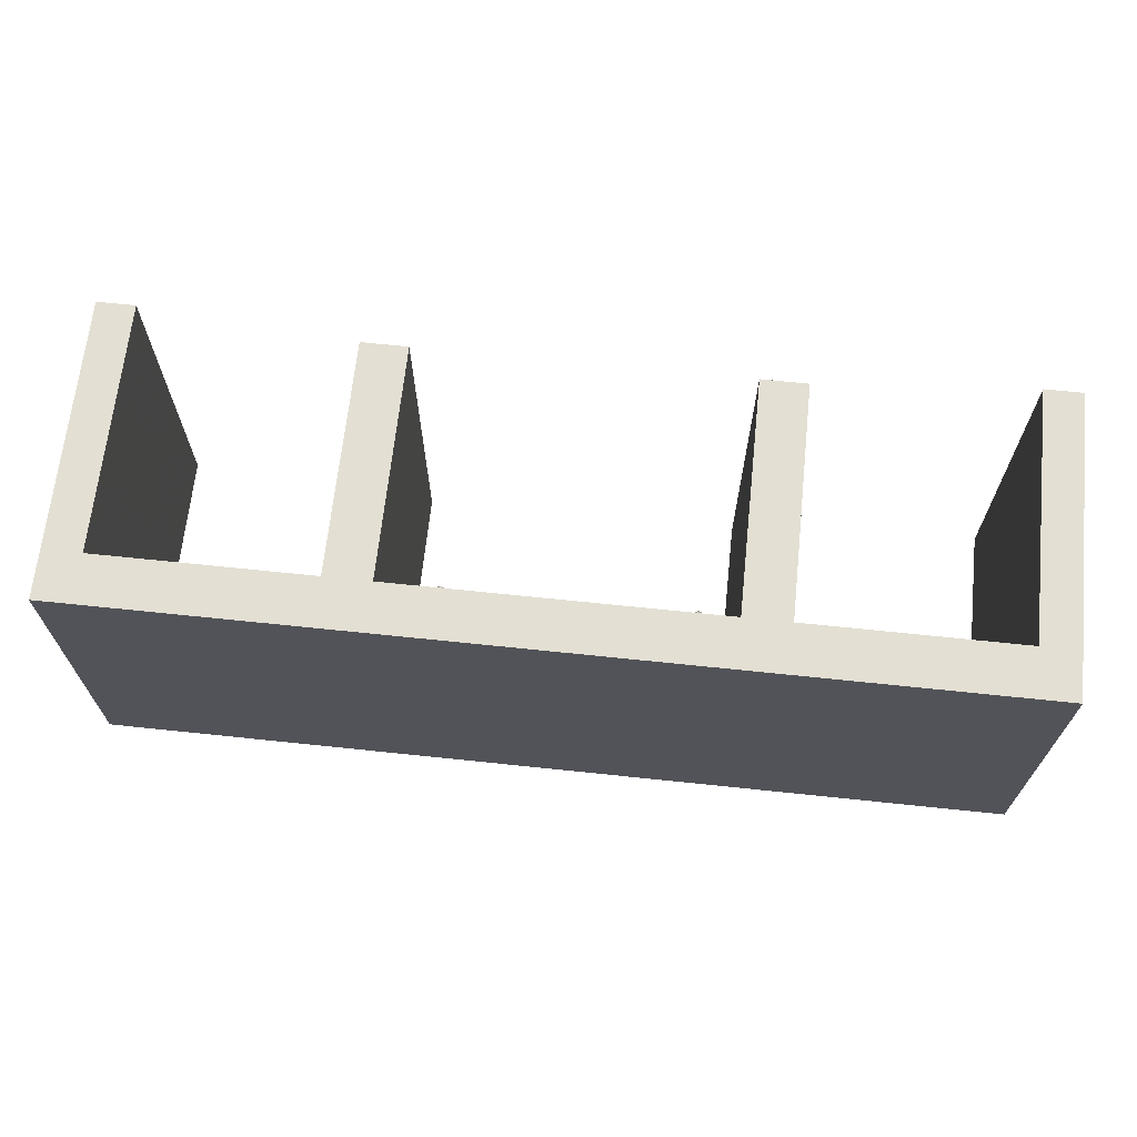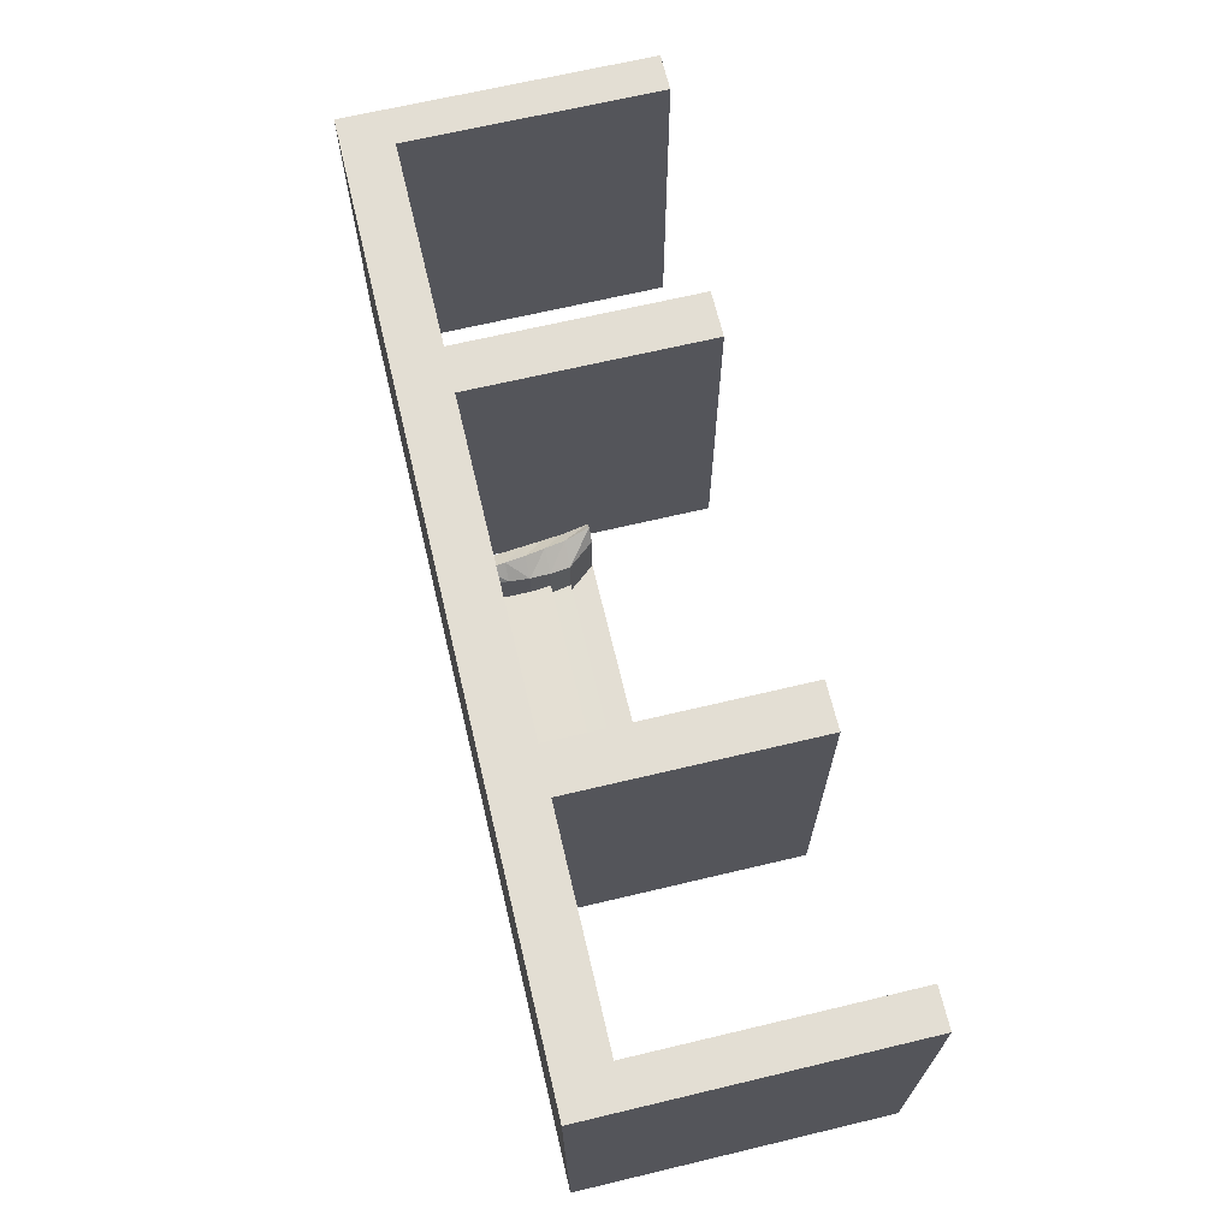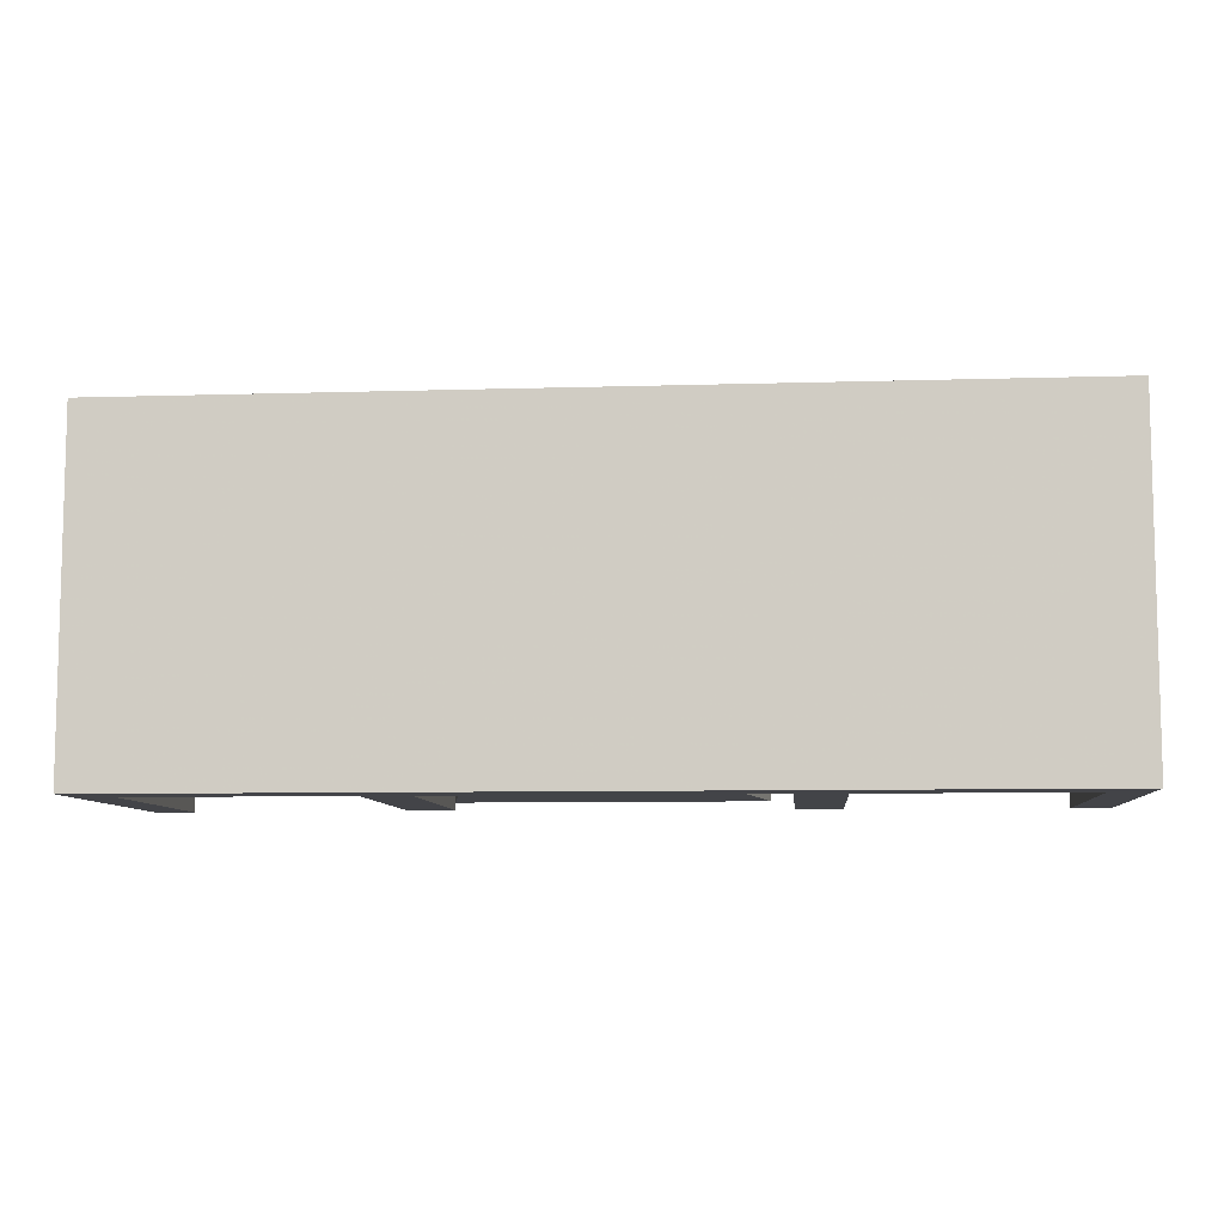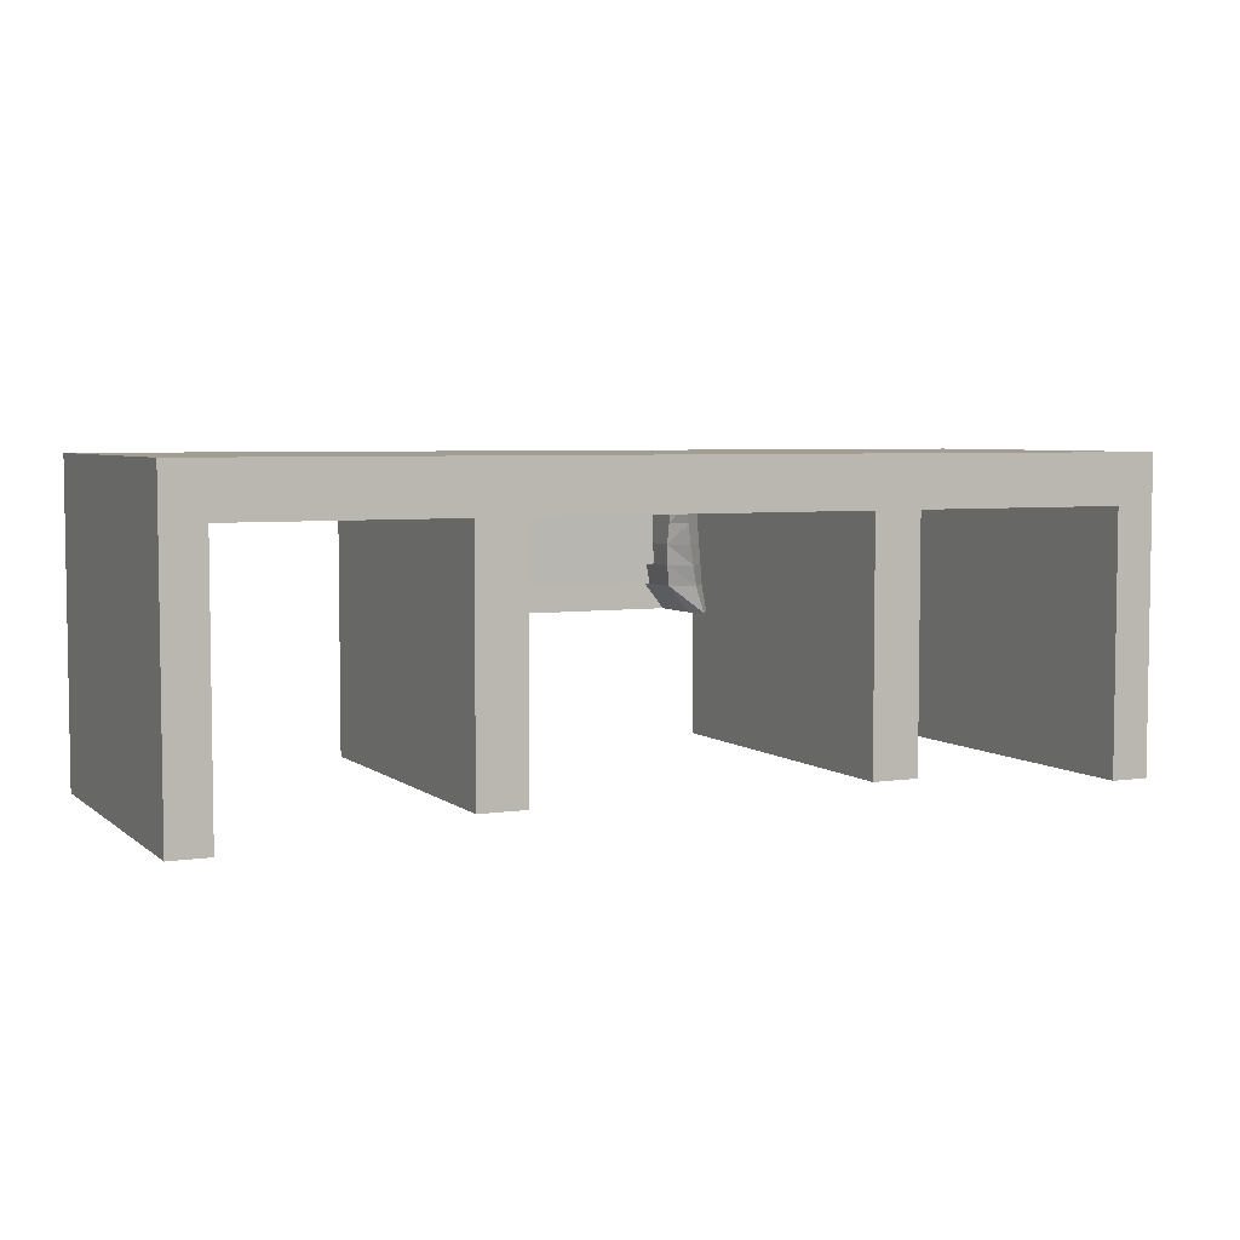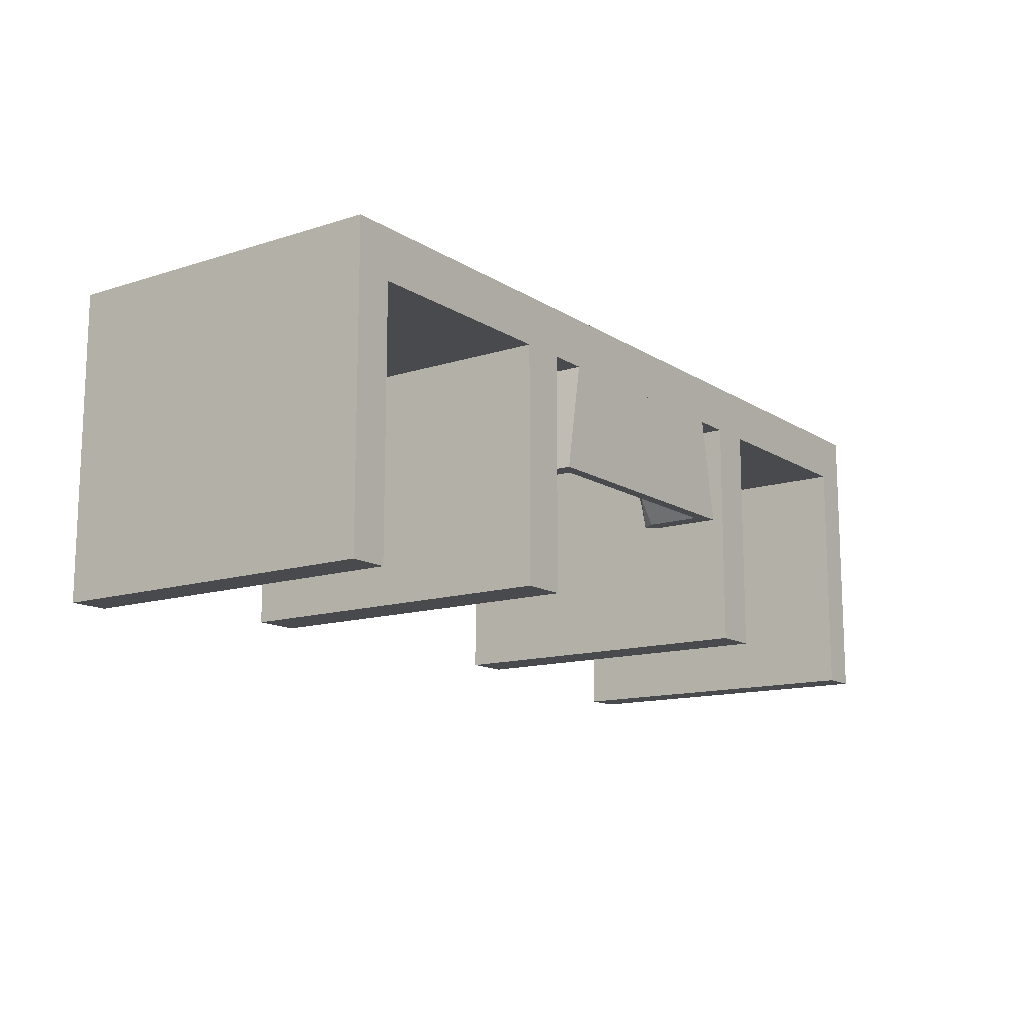
<metadata>
{"format":"obj","ext":"obj","renderer":"f3d","projection":"perspective","resolution":1024,"background":"white","views":[{"elev":67.1,"azim":6.0,"up":"+Y"},{"elev":67.3,"azim":76.6,"up":"+Y"},{"elev":-8.2,"azim":4.8,"up":"+Y"},{"elev":5.0,"azim":154.6,"up":"+Z"},{"elev":-13.3,"azim":-54.2,"up":"+Z"}]}
</metadata>
<code>
o Cube
v 3.9 0 3.387
v 5.007 0 -1
v 5.789 0 -1
v 5 0 3.387
v 3.9 3.364 3.387
v 5.007 2.766 -1
v 5.789 2.766 -1
v 5 3.397 3.387
v 4.29 0 3.387
v 5.397 0 -1
v 4.29 3.977 3.387
v 5.397 3.323 -1
v 3.9 0 0.07447
v 5.596 0 0.07447
v 4.142 2.766 0.07447
v 5.596 2.766 0.07447
v 4.29 0 0.07447
v 5.051 3.323 0.07447
v 3.9 1.316 3.387
v 5.007 1 -1
v 5.789 1 -1
v 5 1.316 3.387
v 5.397 1 -1
v 4.29 1.316 3.387
v 4.142 1.034 0.07447
v 5.596 1 0.07447
v 3.9 1.815 3.387
v 5.007 1.5 -1
v 5.789 1.5 -1
v 5 1.974 3.387
v 4.29 1.974 3.387
v 5.397 1.5 -1
v 4.142 1.5 0.07447
v 5.596 1.5 0.07447
v 5.397 0.5 -1
v 4.142 0.5 0.07447
v 5.596 0.5 0.07447
v 3.9 0.6579 3.387
v 5.007 0.5 -1
v 5.789 0.5 -1
v 5 0.6579 3.387
v 4.29 0.6579 3.387
v 5.298 0 1.731
v 5.298 3.082 1.731
v 4.29 0 1.731
v 3.9 0 1.731
v 3.9 3.082 1.731
v 4.633 3.639 1.731
v 5.298 1.158 1.731
v 5.298 1.737 1.731
v 3.9 1.79 1.731
v 5.298 0.5789 1.731
v 3.983 1.045 0.9027
v 3.983 1.777 0.9027
v 5.447 0 0.9027
v 5.447 2.924 0.9027
v 4.29 0 0.9027
v 3.9 0 0.9027
v 3.983 2.924 0.9027
v 4.85 3.481 0.9027
v 5.447 1.079 0.9027
v 5.447 1.618 0.9027
v 5.447 0.5395 0.9027
v 5.149 0 2.559
v 5.149 3.24 2.559
v 4.29 0 2.559
v 3.9 0 2.559
v 3.9 3.24 2.559
v 4.471 3.797 2.559
v 5.149 1.237 2.559
v 5.149 1.855 2.559
v 5.149 0.6184 2.559
v 3.9 1.802 2.559
v 8.513 0 3.382
v 8.513 0 5.382
v 8.513 5.874 3.382
v 8.513 5.874 5.382
v 6.621 5.874 5.382
v 6.621 0 5.382
v 6.621 5.874 3.382
v 6.621 0 3.382
v 8.513 0 -6.26
v 8.513 5.874 -6.26
v 6.621 5.874 -6.26
v 6.621 0 -6.26
v 18.76 0 3.382
v 18.76 0 5.382
v 18.76 5.874 3.382
v 18.76 5.874 5.382
v 15.72 0 5.382
v 17.2 0 3.382
v 15.72 5.874 5.382
v 17.2 5.874 3.382
v 18.76 0 -6.948
v 18.76 5.874 -6.948
v 17.2 0 -6.948
v 17.2 5.874 -6.948
v 8.513 13.97 3.382
v 8.513 13.97 5.382
v 6.621 13.97 5.382
v 6.621 13.97 3.382
v 8.513 13.97 -6.26
v 6.621 13.97 -6.26
v 18.76 13.97 3.382
v 18.76 13.97 5.382
v 15.72 13.97 5.382
v 17.2 13.97 3.382
v 18.76 13.97 -6.948
v 17.2 13.97 -6.948
v -3.9 0 3.387
v -5.007 0 -1
v -5.789 0 -1
v -5 0 3.387
v -3.9 3.364 3.387
v -5.007 2.766 -1
v -5.789 2.766 -1
v -5 3.397 3.387
v -4.29 0 3.387
v -5.397 0 -1
v -4.29 3.977 3.387
v -5.397 3.323 -1
v -3.9 0 0.07447
v -5.596 0 0.07447
v -4.142 2.766 0.07447
v -5.596 2.766 0.07447
v -4.29 0 0.07447
v -5.051 3.323 0.07447
v -3.9 1.316 3.387
v -5.007 1 -1
v -5.789 1 -1
v -5 1.316 3.387
v -5.397 1 -1
v -4.29 1.316 3.387
v -4.142 1.034 0.07447
v -5.596 1 0.07447
v -3.9 1.815 3.387
v -5.007 1.5 -1
v -5.789 1.5 -1
v -5 1.974 3.387
v -4.29 1.974 3.387
v -5.397 1.5 -1
v -4.142 1.5 0.07447
v -5.596 1.5 0.07447
v -5.397 0.5 -1
v -4.142 0.5 0.07447
v -5.596 0.5 0.07447
v -3.9 0.6579 3.387
v -5.007 0.5 -1
v -5.789 0.5 -1
v -5 0.6579 3.387
v -4.29 0.6579 3.387
v -5.298 0 1.731
v -5.298 3.082 1.731
v -4.29 0 1.731
v -3.9 0 1.731
v -3.9 3.082 1.731
v -4.633 3.639 1.731
v -5.298 1.158 1.731
v -5.298 1.737 1.731
v -3.9 1.79 1.731
v -5.298 0.5789 1.731
v -3.983 1.045 0.9027
v -3.983 1.777 0.9027
v -5.447 0 0.9027
v -5.447 2.924 0.9027
v -4.29 0 0.9027
v -3.9 0 0.9027
v -3.983 2.924 0.9027
v -4.85 3.481 0.9027
v -5.447 1.079 0.9027
v -5.447 1.618 0.9027
v -5.447 0.5395 0.9027
v -5.149 0 2.559
v -5.149 3.24 2.559
v -4.29 0 2.559
v -3.9 0 2.559
v -3.9 3.24 2.559
v -4.471 3.797 2.559
v -5.149 1.237 2.559
v -5.149 1.855 2.559
v -5.149 0.6184 2.559
v -3.9 1.802 2.559
v 0 0 3.387
v 0 0 -1
v 0 0 0.07447
v 0 1.316 3.387
v 0 1.034 0.07447
v 0 1.815 3.387
v 0 0.5 0.07447
v 0 0.6579 3.387
v 0 0.5 -1
v 0 0 1.731
v 0 1.158 1.731
v 0 1.79 1.731
v 0 0.5789 1.731
v 0 1.045 0.9027
v 0 1.777 0.9027
v 0 0.5395 0.9027
v 0 0 0.9027
v 0 0 2.559
v 0 1.237 2.559
v 0 1.802 2.559
v 0 0.6184 2.559
v -8.513 0 3.382
v -8.513 0 5.382
v 0 0 5.382
v 0 0 3.382
v -8.513 5.874 3.382
v -8.513 5.874 5.382
v 0 5.874 5.382
v 0 5.874 3.382
v -6.621 5.874 5.382
v -6.621 0 5.382
v -6.621 5.874 3.382
v -6.621 0 3.382
v -8.513 0 -6.26
v -8.513 5.874 -6.26
v -6.621 5.874 -6.26
v -6.621 0 -6.26
v -18.76 0 3.382
v -18.76 0 5.382
v -18.76 5.874 3.382
v -18.76 5.874 5.382
v -15.72 0 5.382
v -17.2 0 3.382
v -15.72 5.874 5.382
v -17.2 5.874 3.382
v -18.76 0 -6.948
v -18.76 5.874 -6.948
v -17.2 0 -6.948
v -17.2 5.874 -6.948
v -8.513 13.97 3.382
v -8.513 13.97 5.382
v 0 13.97 5.382
v 0 13.97 3.382
v -6.621 13.97 5.382
v -6.621 13.97 3.382
v -8.513 13.97 -6.26
v -6.621 13.97 -6.26
v -18.76 13.97 3.382
v -18.76 13.97 5.382
v -15.72 13.97 5.382
v -17.2 13.97 3.382
v -18.76 13.97 -6.948
v -17.2 13.97 -6.948
f 17 10 3
f 18 16 7
f 15 6 28
f 12 7 29
f 71 65 8
f 9 4 41
f 13 2 10
f 15 18 12
f 28 6 12
f 1 9 42
f 57 17 14
f 60 56 16
f 59 15 33
f 29 7 16
f 58 13 17
f 59 60 18
f 25 20 39
f 23 21 40
f 72 70 22
f 24 22 30
f 39 20 23
f 19 24 31
f 58 199 185
f 40 21 26
f 33 28 20
f 32 29 21
f 70 71 30
f 28 32 23
f 54 33 25
f 29 34 26
f 11 31 30
f 27 31 11
f 42 41 22
f 38 42 24
f 39 191 189
f 10 35 40
f 64 72 41
f 2 39 35
f 67 200 192
f 40 37 14
f 62 56 44
f 66 45 43
f 69 65 44
f 68 47 51
f 46 45 66
f 69 48 47
f 63 61 49
f 36 189 187
f 61 62 50
f 1 38 190
f 55 63 52
f 53 196 197
f 45 57 55
f 48 44 56
f 47 59 54
f 58 57 45
f 47 48 60
f 73 202 188
f 19 186 190
f 1 183 200
f 34 16 56
f 37 26 61
f 26 34 62
f 14 37 63
f 50 44 65
f 52 49 70
f 49 50 71
f 43 52 72
f 9 66 64
f 11 8 65
f 5 68 73
f 67 66 9
f 11 69 68
f 46 192 199
f 2 184 191
f 2 13 185
f 54 197 194
f 51 194 202
f 27 188 186
f 25 187 196
f 90 91 86
f 210 206 79
f 80 84 85
f 79 206 207
f 92 106 99
f 78 79 75
f 80 81 207
f 75 79 81
f 76 98 107
f 83 82 85
f 81 85 82
f 89 105 106
f 74 82 83
f 89 87 86
f 90 87 89
f 97 109 108
f 93 97 96
f 75 74 91
f 75 90 92
f 93 107 109
f 76 93 91
f 97 95 94
f 95 108 104
f 91 96 94
f 86 94 95
f 100 99 98
f 234 100 101
f 98 102 103
f 106 105 104
f 99 106 107
f 104 108 109
f 88 104 105
f 83 102 98
f 80 101 103
f 84 103 102
f 211 235 101
f 77 99 100
f 78 100 234
f 126 123 112
f 127 121 116
f 137 115 124
f 138 116 121
f 180 139 117
f 150 113 118
f 122 126 119
f 124 115 121
f 137 141 121
f 151 118 110
f 166 164 123
f 169 127 125
f 142 124 168
f 138 143 125
f 167 166 126
f 168 124 127
f 148 129 134
f 149 130 132
f 181 150 131
f 139 131 133
f 148 144 132
f 140 133 128
f 185 199 167
f 149 146 135
f 129 137 142
f 130 138 141
f 179 131 139
f 132 141 137
f 134 142 163
f 135 143 138
f 120 117 139
f 120 140 136
f 131 150 151
f 133 151 147
f 189 191 148
f 119 112 149
f 173 113 150
f 111 119 144
f 192 200 176
f 123 146 149
f 171 159 153
f 175 173 152
f 178 157 153
f 160 156 177
f 175 154 155
f 156 157 178
f 172 161 158
f 134 187 189
f 170 158 159
f 183 190 147
f 164 152 161
f 197 196 162
f 154 152 164
f 157 169 165
f 163 168 156
f 154 166 167
f 156 168 169
f 188 202 182
f 190 186 128
f 200 183 110
f 143 171 165
f 146 172 170
f 135 170 171
f 123 164 172
f 159 180 174
f 161 181 179
f 158 179 180
f 152 173 181
f 118 113 173
f 120 178 174
f 182 177 114
f 118 175 176
f 177 178 120
f 199 192 155
f 191 184 111
f 111 184 185
f 189 187 196
f 185 184 191
f 185 189 198
f 195 193 201
f 193 194 202
f 192 195 203
f 198 196 193
f 196 197 194
f 199 198 195
f 203 201 186
f 201 202 188
f 200 203 190
f 194 197 163
f 202 194 160
f 186 188 136
f 196 187 134
f 224 221 220
f 213 206 210
f 206 207 211
f 219 218 214
f 207 206 213
f 233 242 226
f 205 213 212
f 207 215 214
f 215 213 205
f 243 232 208
f 219 216 217
f 216 219 215
f 242 241 223
f 217 216 204
f 220 221 223
f 223 221 224
f 244 245 231
f 230 231 227
f 205 224 225
f 209 226 224
f 245 243 227
f 225 227 208
f 228 229 231
f 240 244 229
f 228 230 225
f 229 228 220
f 232 233 236
f 237 236 234
f 239 238 232
f 240 241 242
f 243 242 233
f 245 244 240
f 241 240 222
f 232 238 217
f 239 237 214
f 238 239 218
f 237 235 211
f 236 233 209
f 235 234 210
f 234 236 212
f 14 17 3
f 12 18 7
f 33 15 28
f 32 12 29
f 30 71 8
f 42 9 41
f 17 13 10
f 6 15 12
f 32 28 12
f 38 1 42
f 55 57 14
f 18 60 16
f 54 59 33
f 34 29 16
f 57 58 17
f 15 59 18
f 36 25 39
f 35 23 40
f 41 72 22
f 31 24 30
f 35 39 23
f 27 19 31
f 13 58 185
f 37 40 26
f 25 33 20
f 23 32 21
f 22 70 30
f 20 28 23
f 53 54 25
f 21 29 26
f 8 11 30
f 5 27 11
f 24 42 22
f 19 38 24
f 36 39 189
f 3 10 40
f 4 64 41
f 10 2 35
f 46 67 192
f 3 40 14
f 50 62 44
f 64 66 43
f 48 69 44
f 73 68 51
f 67 46 66
f 68 69 47
f 52 63 49
f 25 36 187
f 49 61 50
f 183 1 190
f 43 55 52
f 54 53 197
f 43 45 55
f 60 48 56
f 51 47 54
f 46 58 45
f 59 47 60
f 27 73 188
f 38 19 190
f 67 1 200
f 62 34 56
f 63 37 61
f 61 26 62
f 55 14 63
f 71 50 65
f 72 52 70
f 70 49 71
f 64 43 72
f 4 9 64
f 69 11 65
f 27 5 73
f 1 67 9
f 5 11 68
f 58 46 199
f 39 2 191
f 184 2 185
f 51 54 194
f 73 51 202
f 19 27 186
f 53 25 196
f 87 90 86
f 78 210 79
f 81 80 85
f 81 79 207
f 77 92 99
f 77 78 75
f 211 80 207
f 74 75 81
f 93 76 107
f 84 83 85
f 74 81 82
f 92 89 106
f 76 74 83
f 88 89 86
f 92 90 89
f 95 97 108
f 91 93 96
f 90 75 91
f 77 75 92
f 97 93 109
f 74 76 91
f 96 97 94
f 88 95 104
f 86 91 94
f 88 86 95
f 101 100 98
f 235 234 101
f 101 98 103
f 107 106 104
f 98 99 107
f 107 104 109
f 89 88 105
f 76 83 98
f 84 80 103
f 83 84 102
f 80 211 101
f 78 77 100
f 210 78 234
f 119 126 112
f 125 127 116
f 142 137 124
f 141 138 121
f 174 180 117
f 151 150 118
f 111 122 119
f 127 124 121
f 115 137 121
f 147 151 110
f 126 166 123
f 165 169 125
f 163 142 168
f 116 138 125
f 122 167 126
f 169 168 127
f 145 148 134
f 144 149 132
f 179 181 131
f 140 139 133
f 129 148 132
f 136 140 128
f 122 185 167
f 130 149 135
f 134 129 142
f 132 130 141
f 180 179 139
f 129 132 137
f 162 134 163
f 130 135 138
f 140 120 139
f 114 120 136
f 133 131 151
f 128 133 147
f 145 189 148
f 144 119 149
f 181 173 150
f 148 111 144
f 155 192 176
f 112 123 149
f 165 171 153
f 154 175 152
f 174 178 153
f 182 160 177
f 176 175 155
f 177 156 178
f 170 172 158
f 145 134 189
f 171 170 159
f 110 183 147
f 172 164 161
f 163 197 162
f 166 154 164
f 153 157 165
f 160 163 156
f 155 154 167
f 157 156 169
f 136 188 182
f 147 190 128
f 176 200 110
f 125 143 165
f 135 146 170
f 143 135 171
f 146 123 172
f 153 159 174
f 158 161 179
f 159 158 180
f 161 152 181
f 175 118 173
f 117 120 174
f 136 182 114
f 110 118 176
f 114 177 120
f 167 199 155
f 148 191 111
f 122 111 185
f 198 189 196
f 189 185 191
f 199 185 198
f 203 195 201
f 201 193 202
f 200 192 203
f 195 198 193
f 193 196 194
f 192 199 195
f 190 203 186
f 186 201 188
f 183 200 190
f 160 194 163
f 182 202 160
f 128 186 136
f 162 196 134
f 225 224 220
f 212 213 210
f 210 206 211
f 215 219 214
f 215 207 213
f 209 233 226
f 209 205 212
f 211 207 214
f 204 215 205
f 227 243 208
f 218 219 217
f 204 216 215
f 226 242 223
f 208 217 204
f 222 220 223
f 226 223 224
f 229 244 231
f 225 230 227
f 204 205 225
f 205 209 224
f 231 245 227
f 204 225 208
f 230 228 231
f 222 240 229
f 220 228 225
f 222 229 220
f 237 232 236
f 235 237 234
f 237 239 232
f 243 240 242
f 232 243 233
f 243 245 240
f 223 241 222
f 208 232 217
f 218 239 214
f 217 238 218
f 214 237 211
f 212 236 209
f 211 235 210
f 210 234 212

</code>
